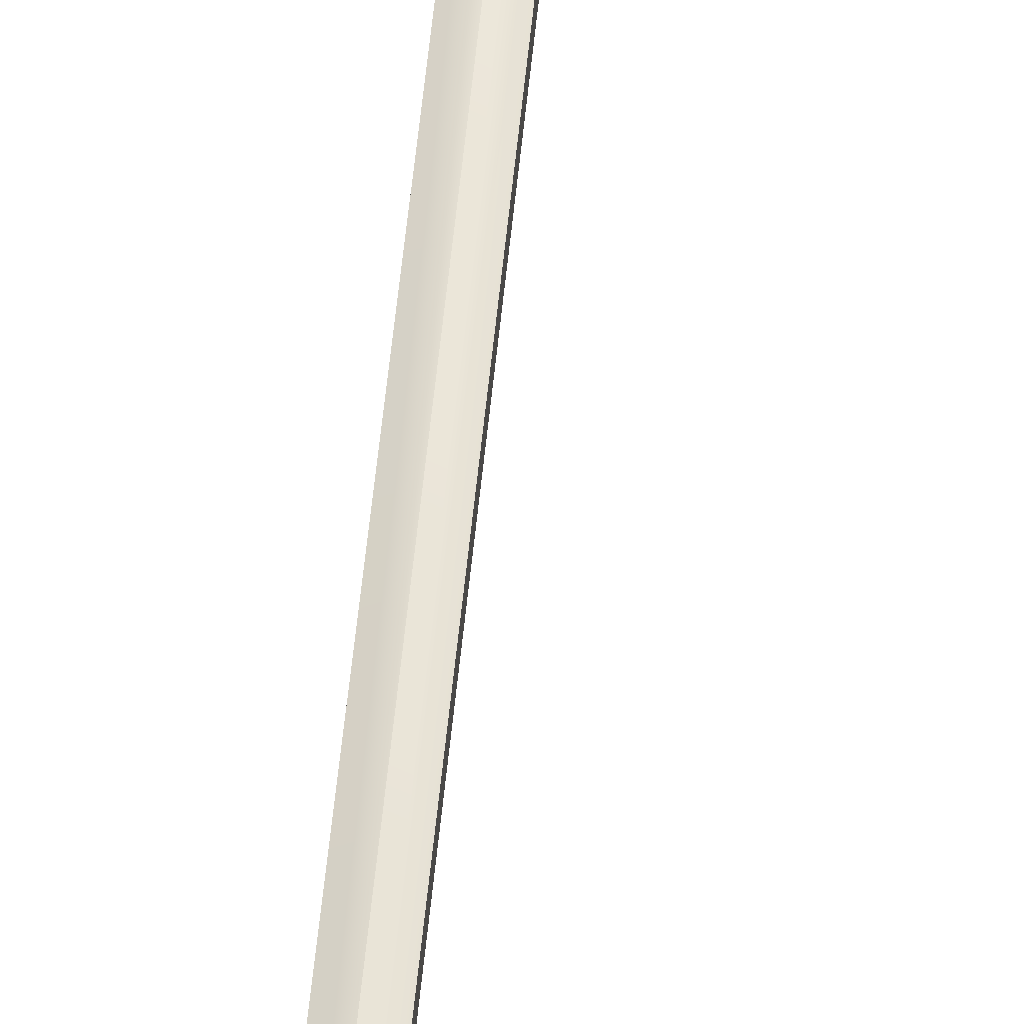
<metadata>
{"format":"obj","ext":"obj","renderer":"f3d","projection":"perspective","resolution":1024,"background":"white","views":[{"elev":50.6,"azim":5.2,"up":"+Z"}]}
</metadata>
<code>
o Ranger_Arrow_Cylinder.006
v -0.004981 0.02204 0.002146
v -0.05181 -0.02618 -0.07967
v 0.004803 0.02204 -0.003454
v -0.04203 -0.02618 -0.08527
v -0.004981 0.2421 0.002146
v -0.02596 0.1977 -0.0345
v 0.004803 0.2421 -0.003454
v -0.01617 0.1977 -0.0401
v 0.004803 0.1796 -0.003454
v 0.004803 0.156 -0.003454
v 0.004803 0.1325 -0.003454
v 0.004803 0.109 -0.003454
v 0.004803 0.08544 -0.003454
v 0.004803 0.0619 -0.003454
v -0.03358 0.03668 -0.0705
v -0.01346 0.06721 -0.03537
v -0.0321 0.05932 -0.06792
v -0.0261 0.1219 -0.05744
v -0.01154 0.15 -0.03201
v -0.02302 0.1476 -0.05206
v -0.004981 0.0619 0.002146
v -0.004981 0.08544 0.002146
v -0.004981 0.109 0.002146
v -0.004981 0.1325 0.002146
v -0.004981 0.156 0.002146
v -0.004981 0.1796 0.002146
v -0.0328 0.1476 -0.04646
v -0.02133 0.15 -0.02641
v -0.03588 0.1219 -0.05184
v -0.04188 0.05932 -0.06232
v -0.02325 0.06721 -0.02977
v -0.04336 0.03668 -0.0649
v 0.004349 0.02204 0.00324
v -0.04309 -0.02618 0.08471
v -0.005393 0.02204 -0.002432
v -0.05283 -0.02618 0.07903
v 0.004349 0.2421 0.00324
v -0.0169 0.1977 0.03973
v -0.005393 0.2421 -0.002432
v -0.02664 0.1977 0.03406
v -0.005393 0.1796 -0.002432
v -0.005393 0.156 -0.002432
v -0.005393 0.1325 -0.002432
v -0.005393 0.109 -0.002432
v -0.005393 0.08544 -0.002432
v -0.005393 0.0619 -0.002432
v -0.04427 0.03668 0.06433
v -0.0239 0.06721 0.02934
v -0.04277 0.05932 0.06176
v -0.0367 0.1219 0.05132
v -0.02195 0.15 0.02601
v -0.03358 0.1476 0.04596
v 0.004349 0.0619 0.00324
v 0.004349 0.08544 0.00324
v 0.004349 0.109 0.00324
v 0.004349 0.1325 0.00324
v 0.004349 0.156 0.00324
v 0.004349 0.1796 0.00324
v -0.02383 0.1476 0.05164
v -0.01221 0.15 0.03168
v -0.02695 0.1219 0.057
v -0.03303 0.05932 0.06743
v -0.01416 0.06721 0.03502
v -0.03453 0.03668 0.07
v 0.000632 0.02204 -0.005386
v 0.0949 -0.02618 -0.005035
v 0.00059 0.02204 0.005887
v 0.09486 -0.02618 0.006238
v 0.000632 0.2421 -0.005386
v 0.04286 0.1977 -0.005229
v 0.00059 0.2421 0.005887
v 0.04281 0.1977 0.006044
v 0.00059 0.1796 0.005887
v 0.00059 0.156 0.005887
v 0.00059 0.1325 0.005887
v 0.00059 0.109 0.005887
v 0.00059 0.08544 0.005887
v 0.00059 0.0619 0.005887
v 0.07784 0.03668 0.006174
v 0.03736 0.06721 0.006024
v 0.07487 0.05932 0.006163
v 0.0628 0.1219 0.006118
v 0.0335 0.15 0.006009
v 0.05659 0.1476 0.006095
v 0.000632 0.0619 -0.005386
v 0.000632 0.08544 -0.005386
v 0.000632 0.109 -0.005386
v 0.000632 0.1325 -0.005386
v 0.000632 0.156 -0.005386
v 0.000632 0.1796 -0.005386
v 0.05664 0.1476 -0.005178
v 0.03354 0.15 -0.005264
v 0.06284 0.1219 -0.005155
v 0.07491 0.05932 -0.00511
v 0.03741 0.06721 -0.005249
v 0.07789 0.03668 -0.005099
v 0 1.638 0.01417
v -0 -0.00356 0.01417
v 0.01227 1.638 0.007085
v 0.01227 -0.00356 0.007086
v 0.01227 1.638 -0.007086
v 0.01227 -0.00356 -0.007086
v 0 1.638 -0.01417
v 0 -0.00356 -0.01417
v -0.01227 1.638 -0.007086
v -0.01227 -0.00356 -0.007086
v -0.01227 1.638 0.007085
v -0.01227 -0.00356 0.007086
v 0 1.663 0.01417
v 0.04102 1.663 0.007085
v 0.04102 1.663 -0.007086
v 0 1.663 -0.01417
v -0.04102 1.663 -0.007086
v -0.04102 1.663 0.007085
v 0 1.901 0.004406
v 0.004308 1.901 0.002203
v 0.004308 1.901 -0.002203
v 0 1.901 -0.004407
v -0.004308 1.901 -0.002203
v -0.004308 1.901 0.002203
f 1 2 4 3
f 9 20 8 7
f 7 8 6 5
f 21 32 2 1
f 9 7 5 26
f 15 4 2 32
f 8 20 27 6
f 20 19 28 27
f 19 18 29 28
f 18 17 30 29
f 17 16 31 30
f 16 15 32 31
f 3 14 21 1
f 14 13 22 21
f 13 12 23 22
f 12 11 24 23
f 11 10 25 24
f 10 9 26 25
f 5 6 27 26
f 26 27 28 25
f 25 28 29 24
f 24 29 30 23
f 23 30 31 22
f 22 31 32 21
f 3 4 15 14
f 14 15 16 13
f 13 16 17 12
f 12 17 18 11
f 11 18 19 10
f 10 19 20 9
f 33 34 36 35
f 41 52 40 39
f 39 40 38 37
f 53 64 34 33
f 41 39 37 58
f 47 36 34 64
f 40 52 59 38
f 52 51 60 59
f 51 50 61 60
f 50 49 62 61
f 49 48 63 62
f 48 47 64 63
f 35 46 53 33
f 46 45 54 53
f 45 44 55 54
f 44 43 56 55
f 43 42 57 56
f 42 41 58 57
f 37 38 59 58
f 58 59 60 57
f 57 60 61 56
f 56 61 62 55
f 55 62 63 54
f 54 63 64 53
f 35 36 47 46
f 46 47 48 45
f 45 48 49 44
f 44 49 50 43
f 43 50 51 42
f 42 51 52 41
f 65 66 68 67
f 73 84 72 71
f 71 72 70 69
f 85 96 66 65
f 73 71 69 90
f 79 68 66 96
f 72 84 91 70
f 84 83 92 91
f 83 82 93 92
f 82 81 94 93
f 81 80 95 94
f 80 79 96 95
f 67 78 85 65
f 78 77 86 85
f 77 76 87 86
f 76 75 88 87
f 75 74 89 88
f 74 73 90 89
f 69 70 91 90
f 90 91 92 89
f 89 92 93 88
f 88 93 94 87
f 87 94 95 86
f 86 95 96 85
f 67 68 79 78
f 78 79 80 77
f 77 80 81 76
f 76 81 82 75
f 75 82 83 74
f 74 83 84 73
f 97 98 100 99
f 99 100 102 101
f 101 102 104 103
f 103 104 106 105
f 100 98 108 106 104 102
f 105 106 108 107
f 107 108 98 97
f 101 103 112 111
f 109 110 116 115
f 107 97 109 114
f 103 105 113 112
f 99 101 111 110
f 105 107 114 113
f 97 99 110 109
f 115 116 117 118 119 120
f 114 109 115 120
f 112 113 119 118
f 110 111 117 116
f 113 114 120 119
f 111 112 118 117

</code>
